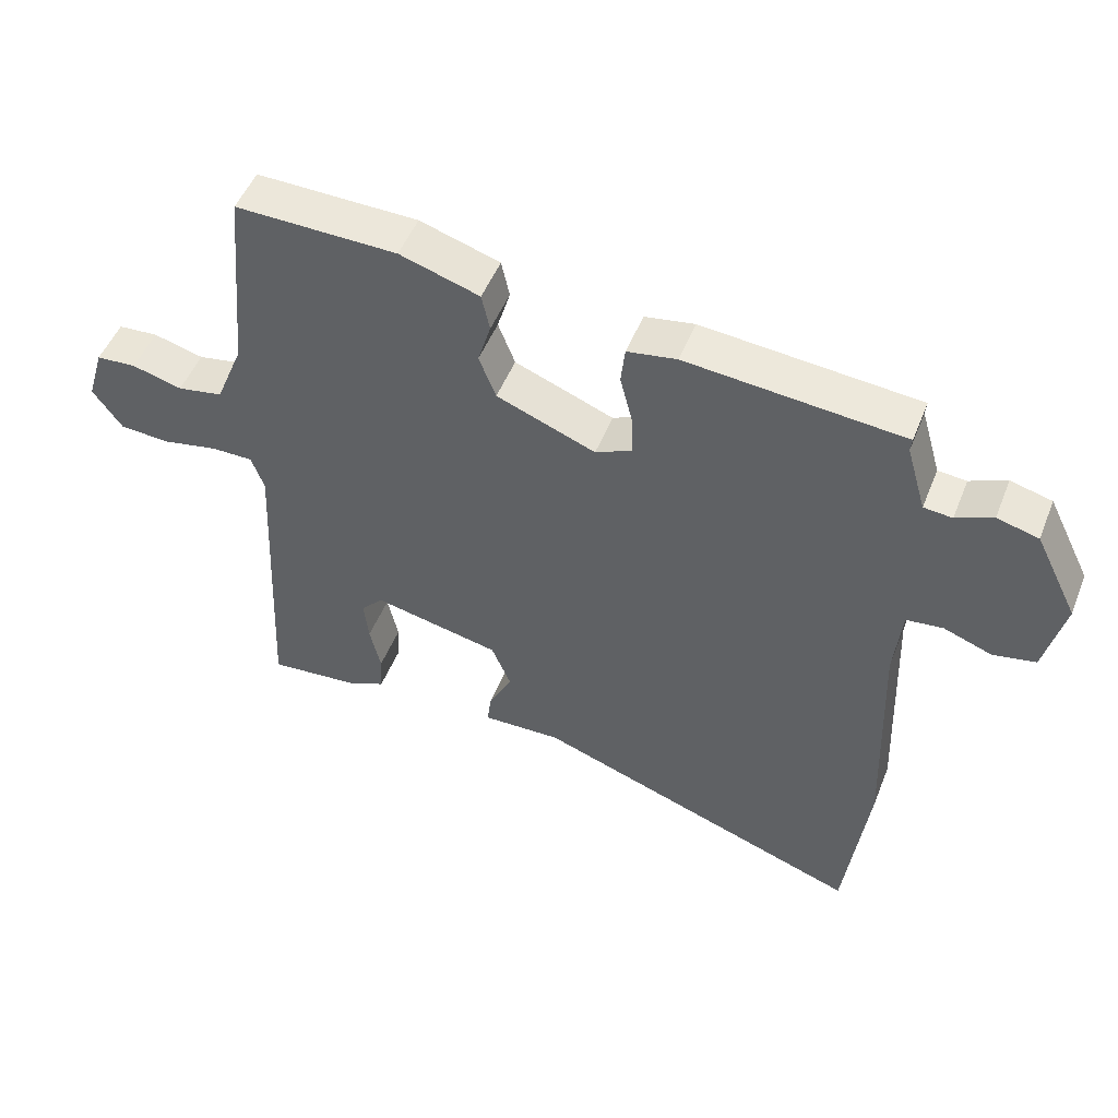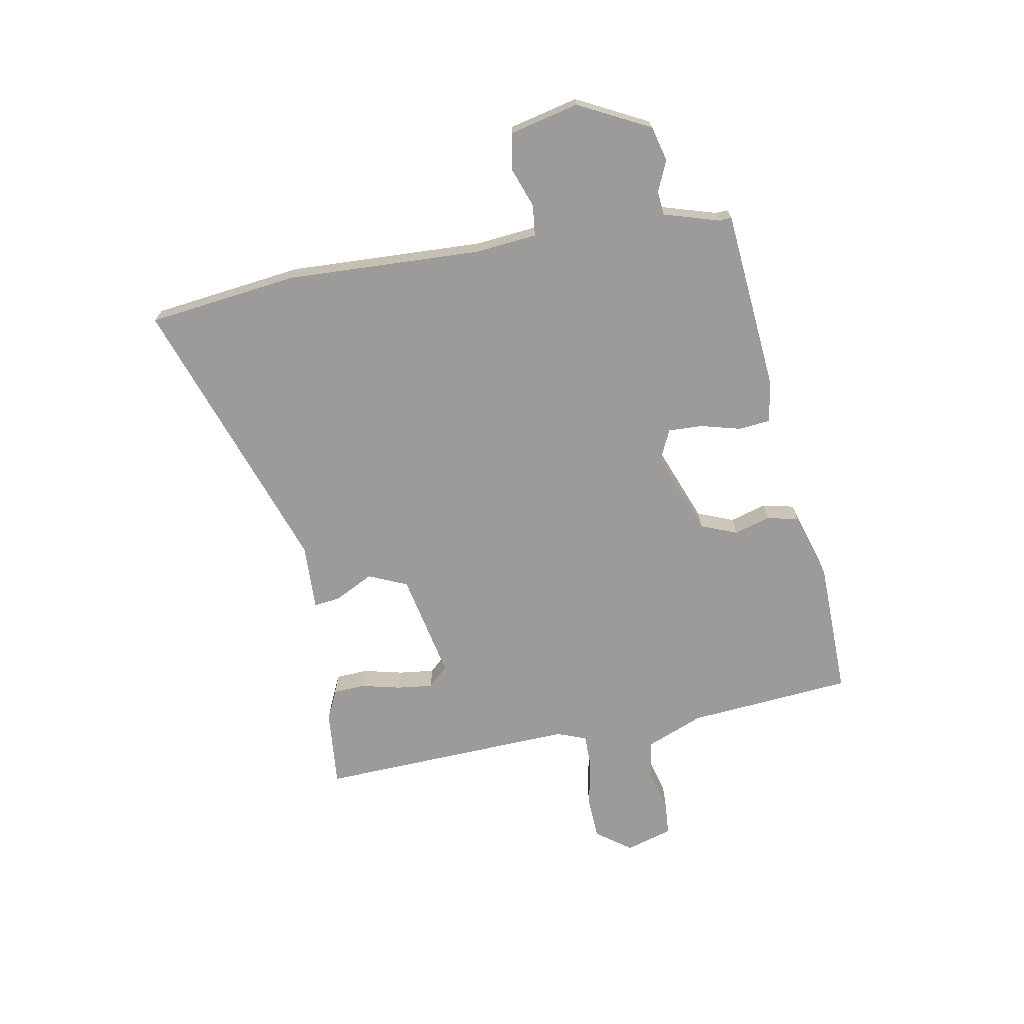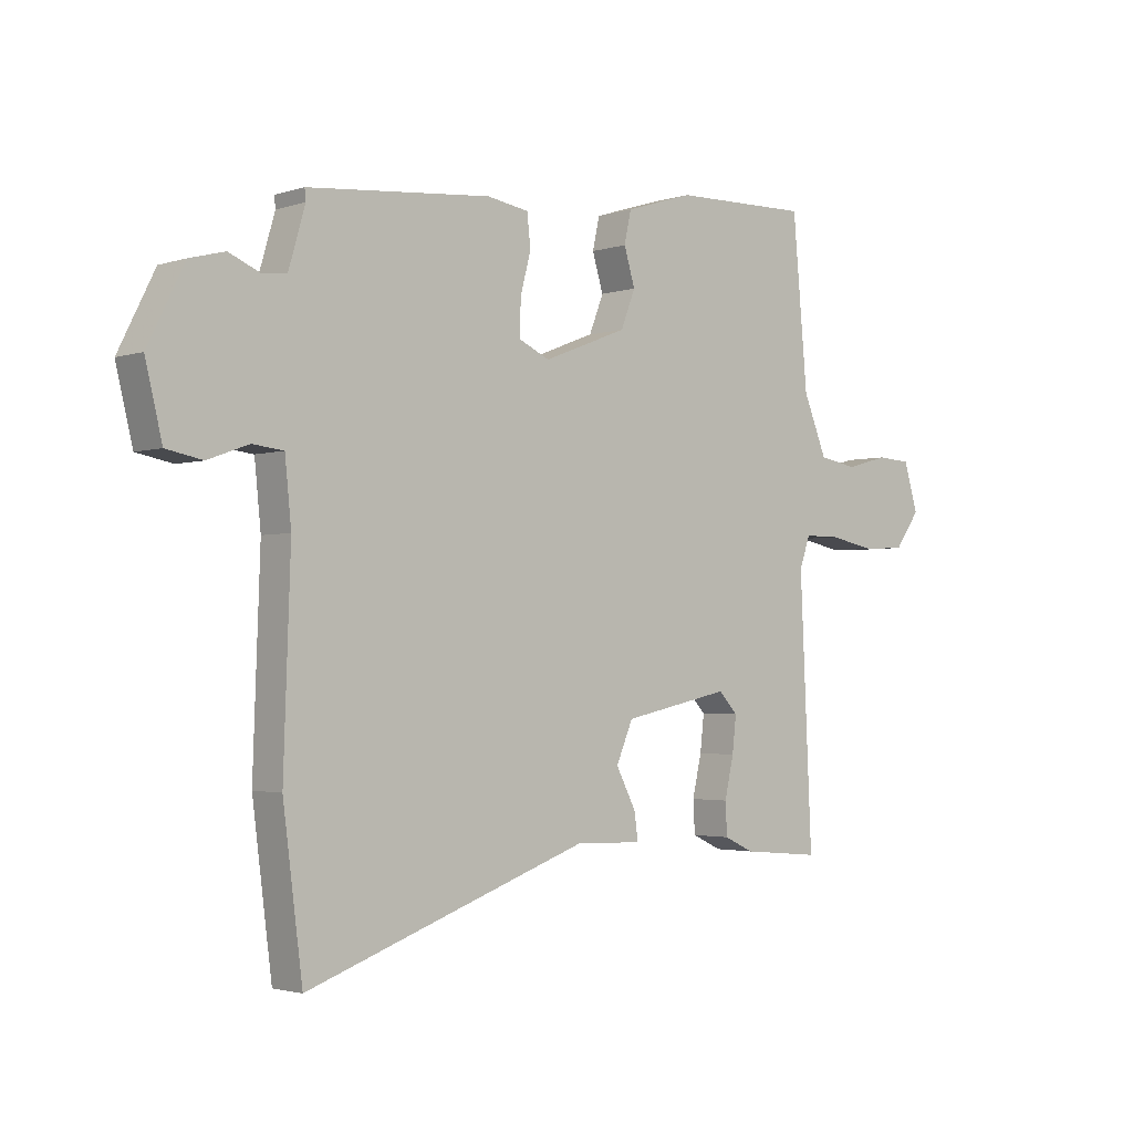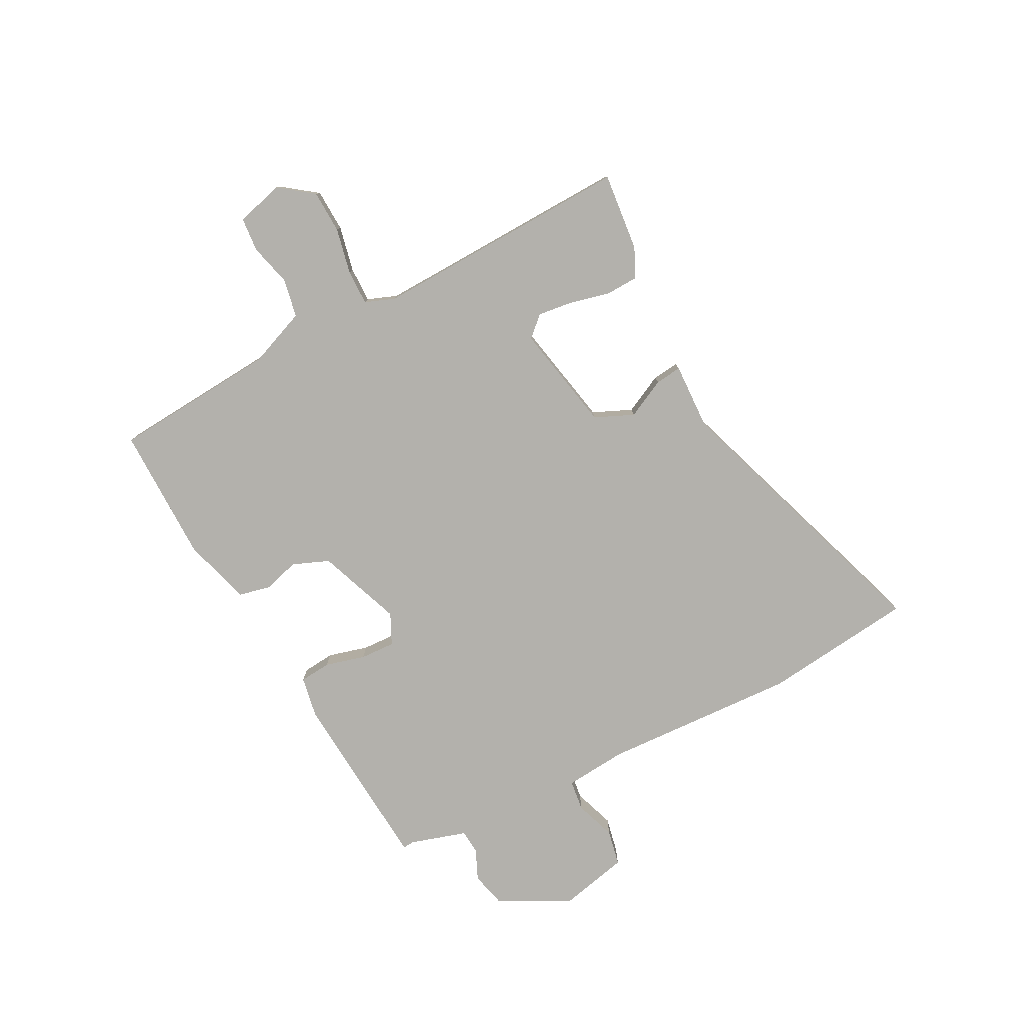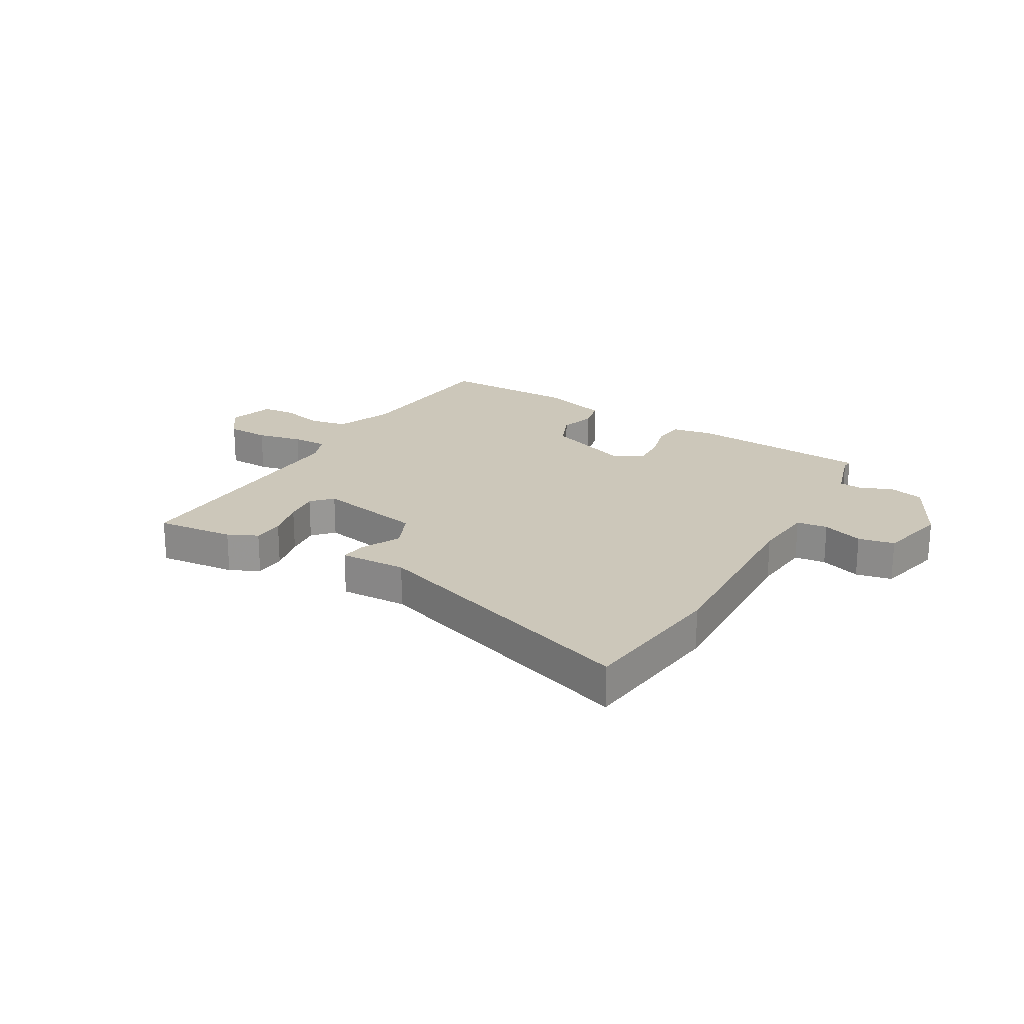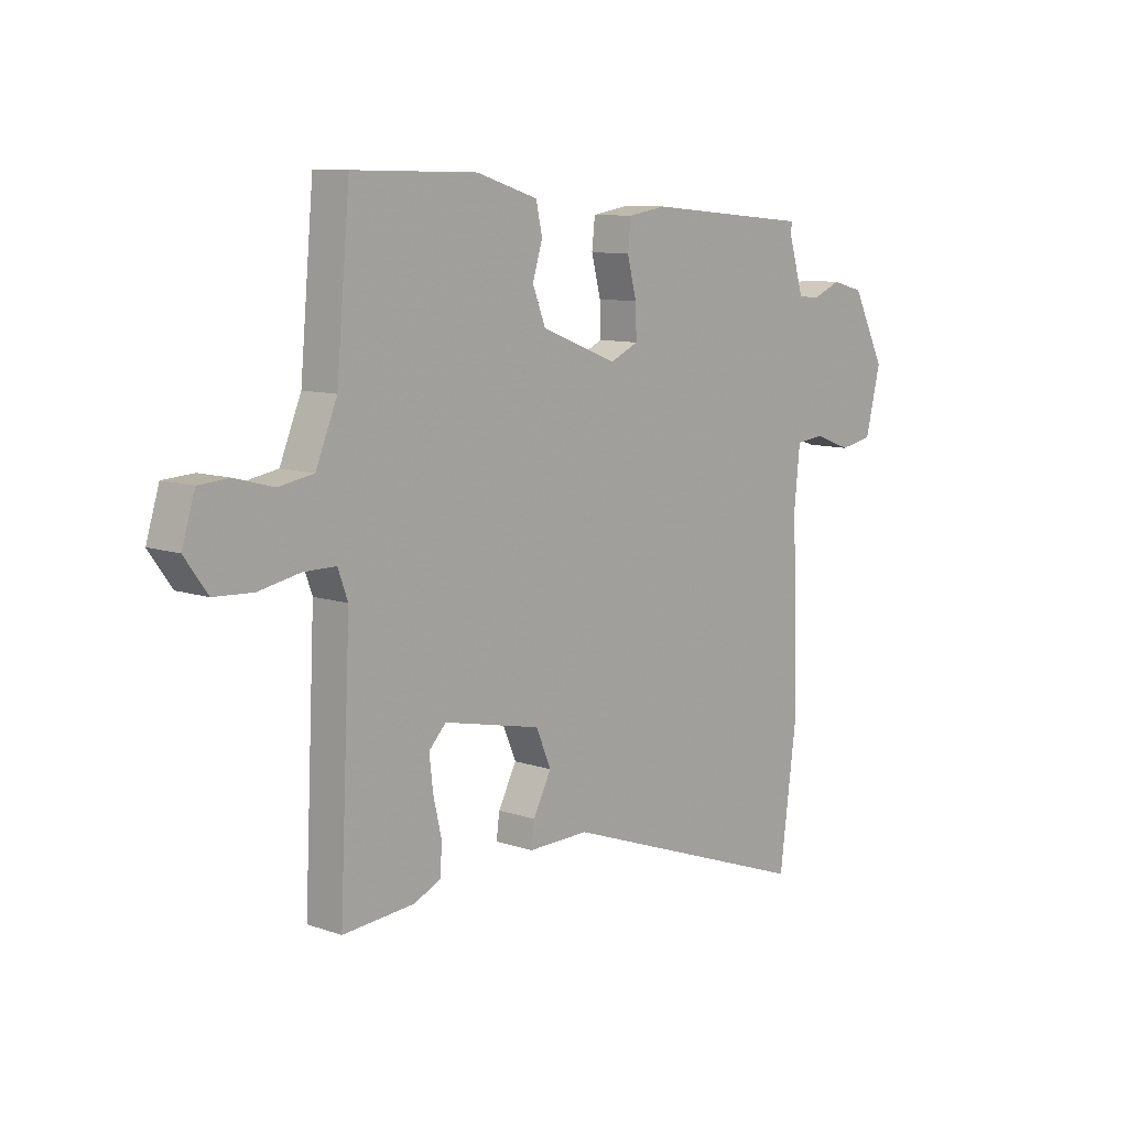
<metadata>
{"format":"obj","ext":"obj","renderer":"f3d","projection":"perspective","resolution":1024,"background":"white","views":[{"elev":49.9,"azim":-158.7,"up":"+Z"},{"elev":-69.9,"azim":-79.9,"up":"+Y"},{"elev":-2.5,"azim":-41.8,"up":"+Z"},{"elev":-79.1,"azim":116.8,"up":"+Y"},{"elev":21.4,"azim":-150.4,"up":"+Y"},{"elev":9.6,"azim":132.0,"up":"+Z"}]}
</metadata>
<code>
v -0.483 0.07 -0.633
v -0.517 0.07 -0.369
v -0.505 0.07 -0.028
v -0.516 0.07 0.08
v -0.57 0.07 0.086
v -0.641 0.07 0.06
v -0.704 0.07 0.072
v -0.733 0.07 0.192
v -0.67 0.07 0.318
v -0.609 0.07 0.334
v -0.555 0.07 0.311
v -0.513 0.07 0.315
v -0.484 0.07 0.414
v -0.486 0.07 0.434
v -0.167 0.07 0.463
v -0.094 0.07 0.451
v -0.088 0.07 0.396
v -0.106 0.07 0.326
v -0.108 0.07 0.265
v -0.054 0.07 0.24
v 0.092 0.07 0.297
v 0.117 0.07 0.361
v 0.098 0.07 0.424
v 0.11 0.07 0.479
v 0.228 0.07 0.516
v 0.467 0.07 0.521
v 0.493 0.07 0.233
v 0.534 0.07 0.133
v 0.601 0.07 0.121
v 0.675 0.07 0.141
v 0.734 0.07 0.137
v 0.759 0.07 0.055
v 0.715 0.07 -0.006
v 0.64 0.07 -0.01
v 0.56 0.07 0.006
v 0.498 0.07 0.006
v 0.479 0.07 -0.046
v 0.5 0.07 -0.499
v 0.363 0.07 -0.487
v 0.311 0.07 -0.463
v 0.308 0.07 -0.407
v 0.324 0.07 -0.337
v 0.331 0.07 -0.275
v 0.298 0.07 -0.24
v 0.111 0.07 -0.28
v 0.082 0.07 -0.348
v 0.117 0.07 -0.416
v 0.123 0.07 -0.462
v 0.006 0.07 -0.459
v -0.483 0 -0.633
v -0.517 0 -0.369
v -0.505 0 -0.028
v -0.516 0 0.08
v -0.57 0 0.086
v -0.641 0 0.06
v -0.704 0 0.072
v -0.733 0 0.192
v -0.67 0 0.318
v -0.609 0 0.334
v -0.555 0 0.311
v -0.513 0 0.315
v -0.484 0 0.414
v -0.486 0 0.434
v -0.167 0 0.463
v -0.094 0 0.451
v -0.088 0 0.396
v -0.106 0 0.326
v -0.108 0 0.265
v -0.054 0 0.24
v 0.092 0 0.297
v 0.117 0 0.361
v 0.098 0 0.424
v 0.11 0 0.479
v 0.228 0 0.516
v 0.467 0 0.521
v 0.493 0 0.233
v 0.534 0 0.133
v 0.601 0 0.121
v 0.675 0 0.141
v 0.734 0 0.137
v 0.759 0 0.055
v 0.715 0 -0.006
v 0.64 0 -0.01
v 0.56 0 0.006
v 0.498 0 0.006
v 0.479 0 -0.046
v 0.5 0 -0.499
v 0.363 0 -0.487
v 0.311 0 -0.463
v 0.308 0 -0.407
v 0.324 0 -0.337
v 0.331 0 -0.275
v 0.298 0 -0.24
v 0.111 0 -0.28
v 0.082 0 -0.348
v 0.117 0 -0.416
v 0.123 0 -0.462
v 0.006 0 -0.459
f 46 47 48 49
f 1 2 3
f 49 1 3
f 46 49 3
f 45 46 3
f 44 45 3 4
f 40 41 42
f 39 40 42
f 38 39 42
f 37 38 42
f 36 37 42 43
f 33 34 35
f 32 33 35
f 31 32 35
f 30 31 35
f 29 30 35
f 28 29 35 36
f 36 43 44
f 28 36 44
f 27 28 44
f 25 26 27
f 24 25 27
f 23 24 27
f 22 23 27
f 16 17 18
f 15 16 18
f 14 15 18
f 13 14 18
f 12 13 18 19
f 11 12 19 20
f 9 10 11
f 8 9 11
f 7 8 11
f 6 7 11
f 5 6 11
f 4 5 11 20
f 21 22 27 44
f 20 21 44
f 4 20 44
f 98 97 96 95
f 52 51 50
f 52 50 98
f 52 98 95
f 52 95 94
f 53 52 94 93
f 91 90 89
f 91 89 88
f 91 88 87
f 91 87 86
f 92 91 86 85
f 84 83 82
f 84 82 81
f 84 81 80
f 84 80 79
f 84 79 78
f 85 84 78 77
f 93 92 85
f 93 85 77
f 93 77 76
f 76 75 74
f 76 74 73
f 76 73 72
f 76 72 71
f 67 66 65
f 67 65 64
f 67 64 63
f 67 63 62
f 68 67 62 61
f 69 68 61 60
f 60 59 58
f 60 58 57
f 60 57 56
f 60 56 55
f 60 55 54
f 69 60 54 53
f 93 76 71 70
f 93 70 69
f 93 69 53
f 1 50 51 2
f 2 51 52 3
f 3 52 53 4
f 4 53 54 5
f 5 54 55 6
f 6 55 56 7
f 7 56 57 8
f 8 57 58 9
f 9 58 59 10
f 10 59 60 11
f 11 60 61 12
f 12 61 62 13
f 13 62 63 14
f 14 63 64 15
f 15 64 65 16
f 16 65 66 17
f 17 66 67 18
f 18 67 68 19
f 19 68 69 20
f 20 69 70 21
f 21 70 71 22
f 22 71 72 23
f 23 72 73 24
f 24 73 74 25
f 25 74 75 26
f 26 75 76 27
f 27 76 77 28
f 28 77 78 29
f 29 78 79 30
f 30 79 80 31
f 31 80 81 32
f 32 81 82 33
f 33 82 83 34
f 34 83 84 35
f 35 84 85 36
f 36 85 86 37
f 37 86 87 38
f 38 87 88 39
f 39 88 89 40
f 40 89 90 41
f 41 90 91 42
f 42 91 92 43
f 43 92 93 44
f 44 93 94 45
f 45 94 95 46
f 46 95 96 47
f 47 96 97 48
f 48 97 98 49
f 49 98 50 1

</code>
